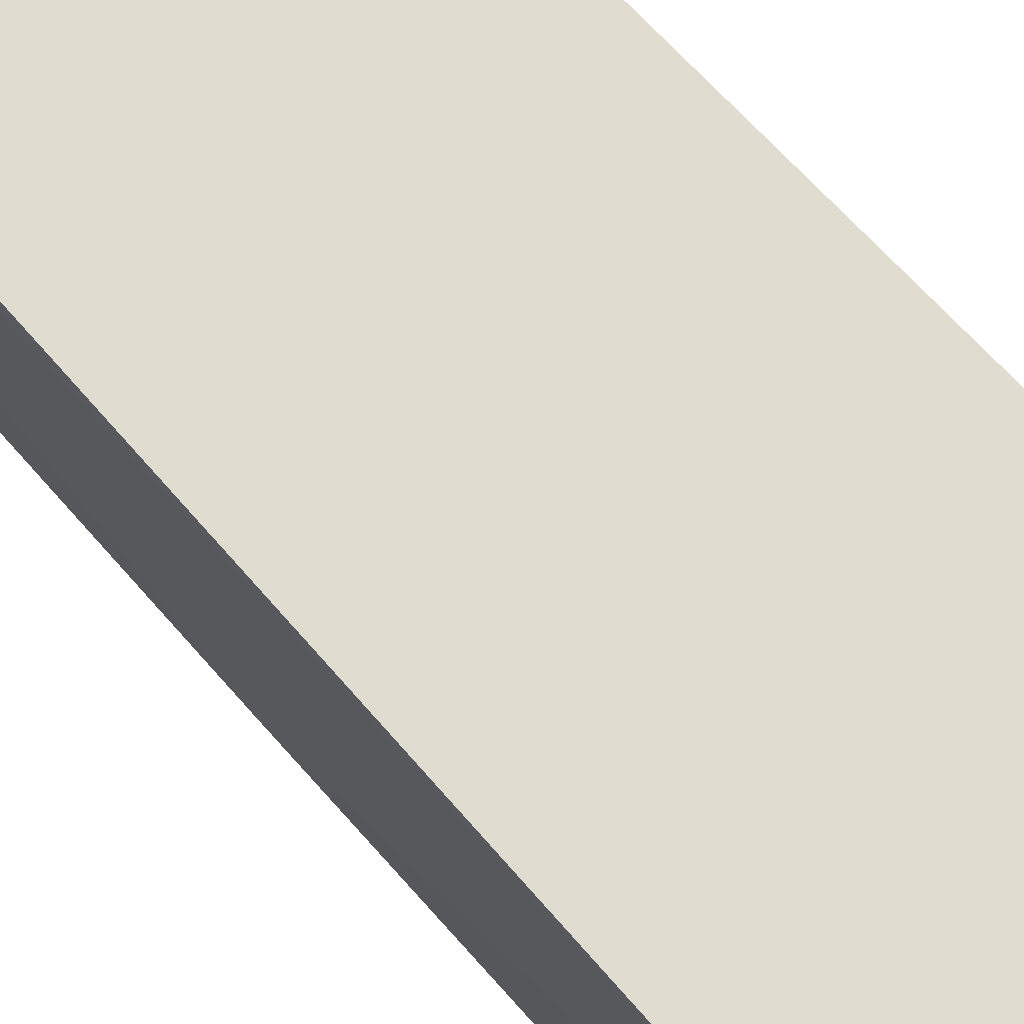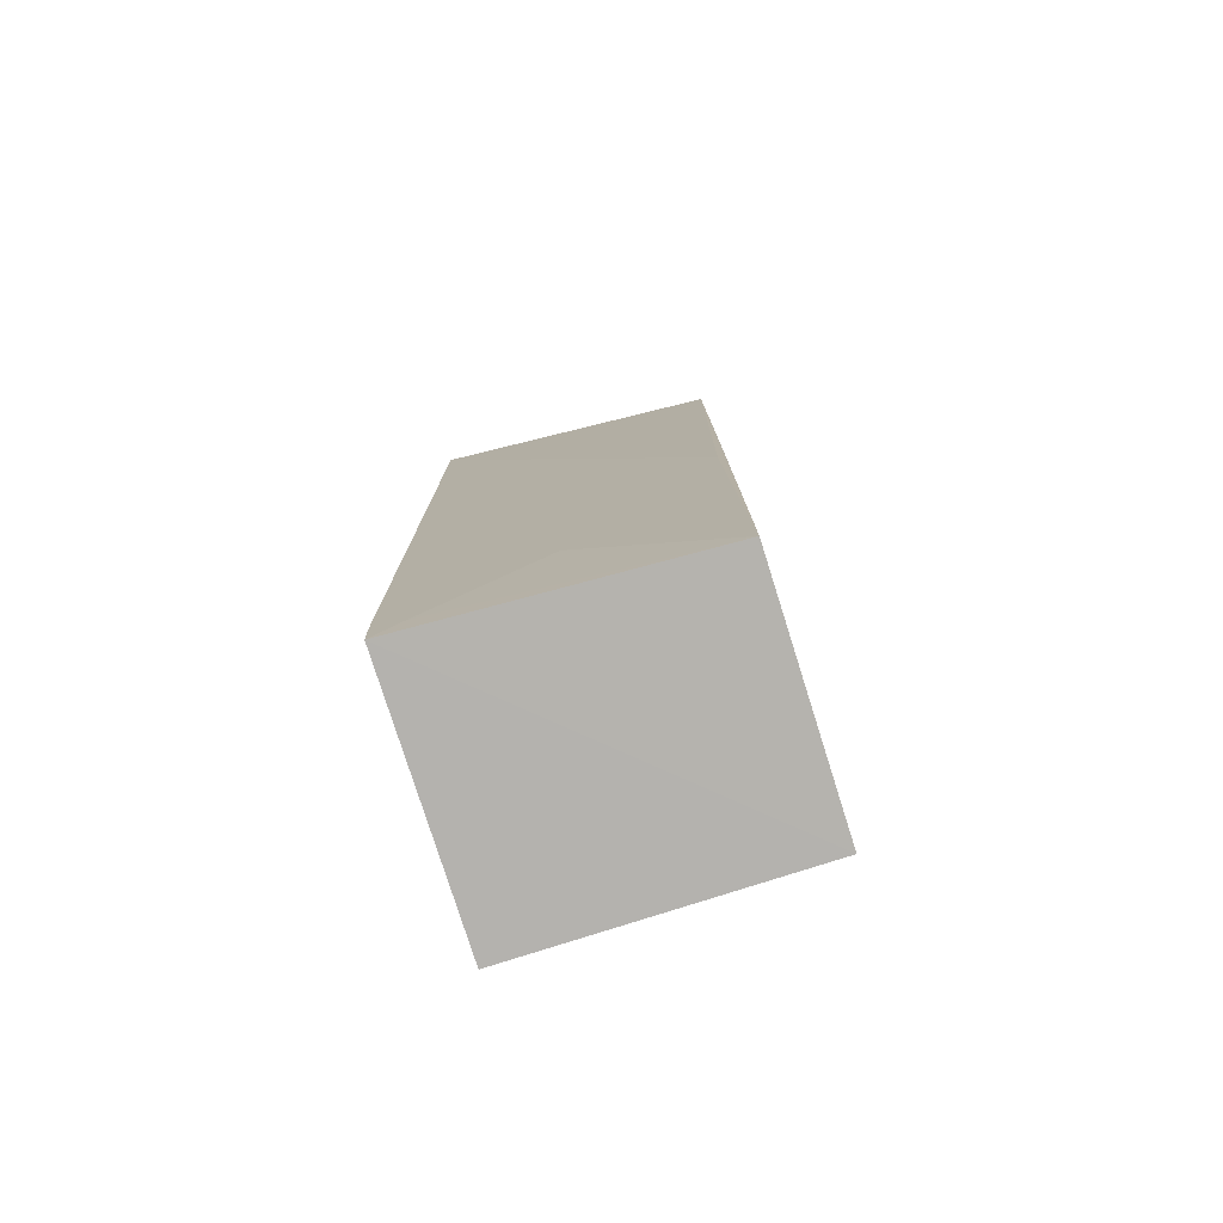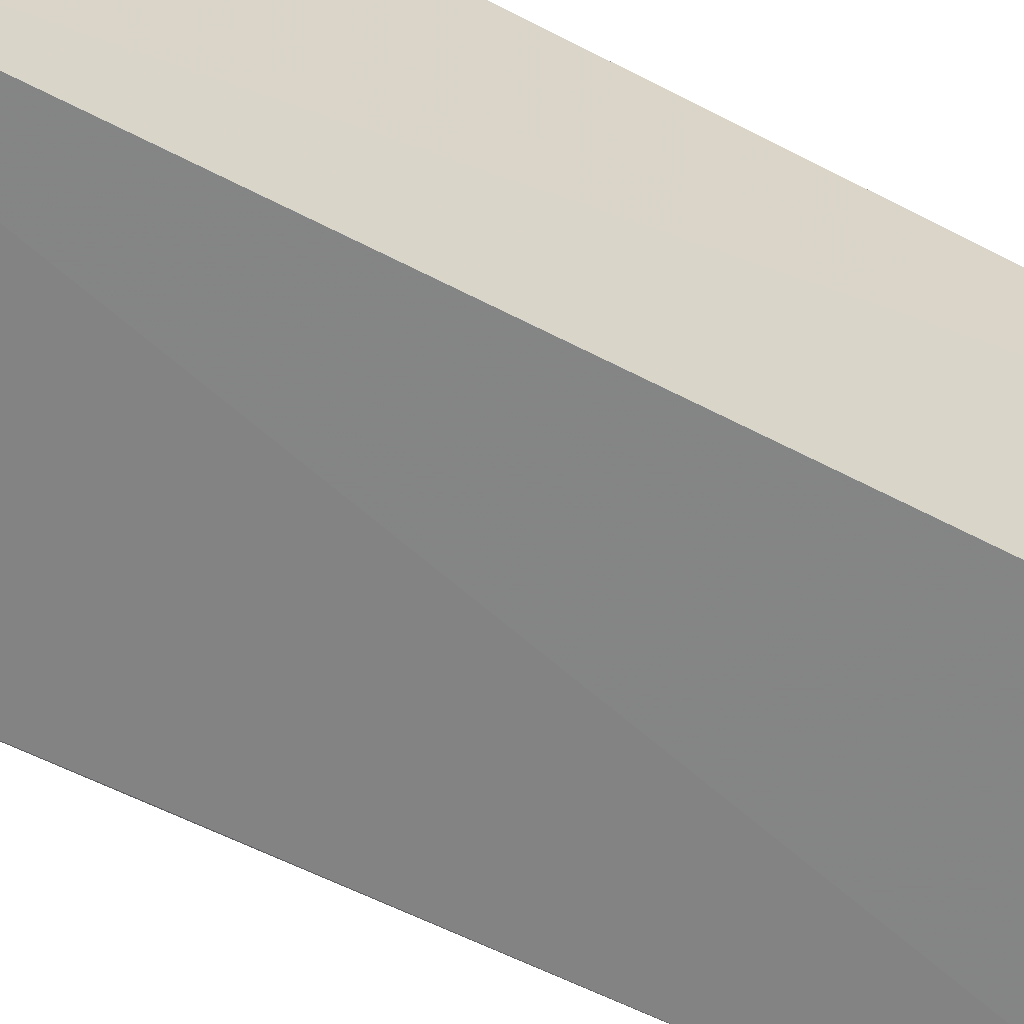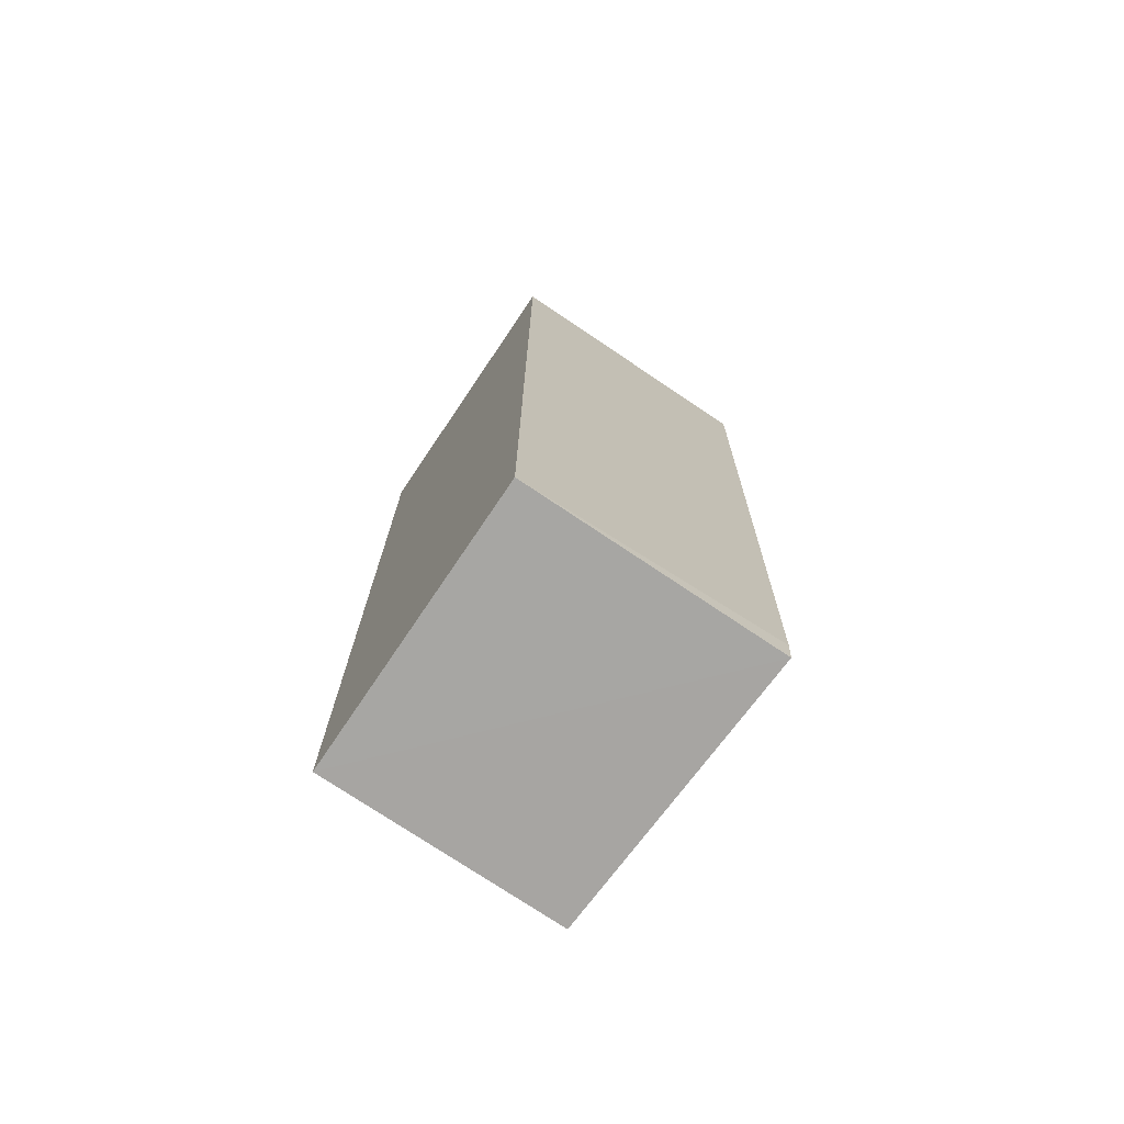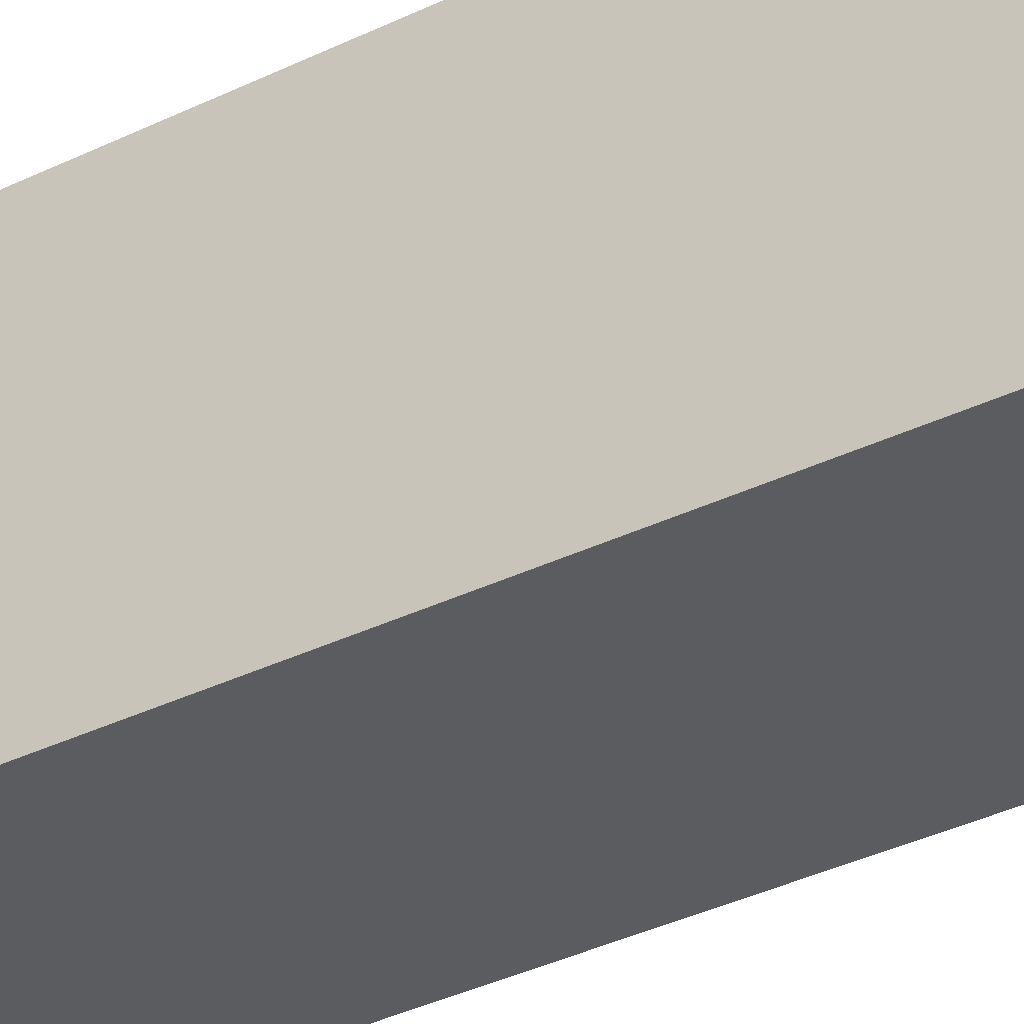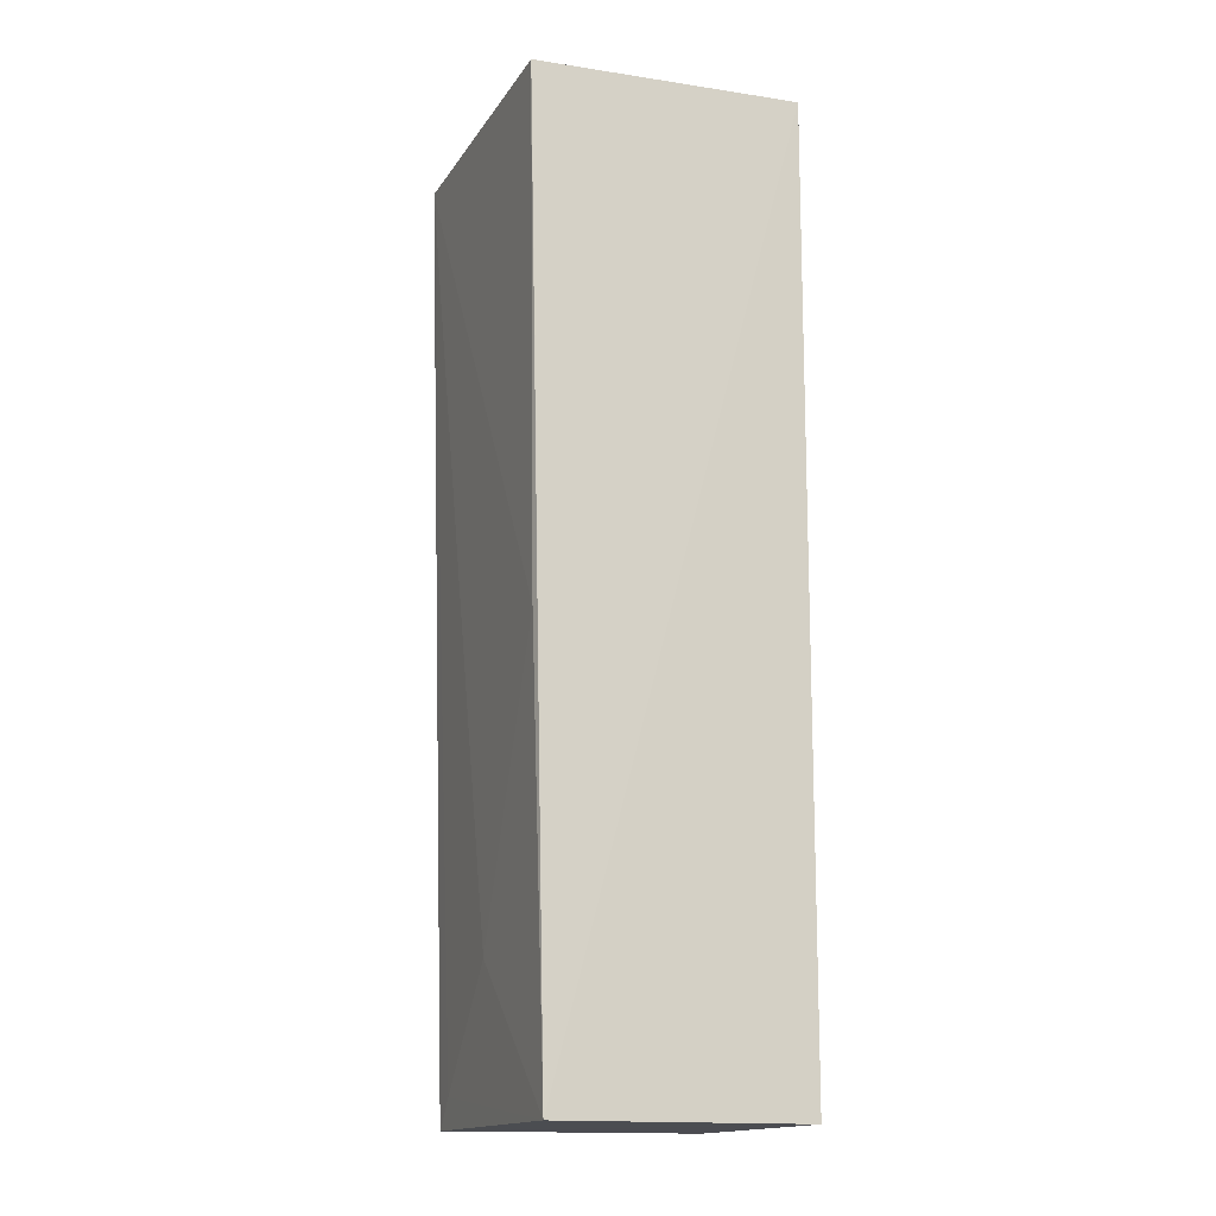
<metadata>
{"format":"obj","ext":"obj","renderer":"f3d","projection":"perspective","resolution":1024,"background":"white","views":[{"elev":69.6,"azim":-42.6,"up":"+Y"},{"elev":-79.8,"azim":-72.3,"up":"+Z"},{"elev":-61.6,"azim":61.8,"up":"+Y"},{"elev":-74.1,"azim":146.0,"up":"+Z"},{"elev":-34.1,"azim":123.2,"up":"+Y"},{"elev":-15.5,"azim":-18.1,"up":"+Z"}]}
</metadata>
<code>
v -0.03978 0.002761 0.193
v -0.03977 -0.044 0.193
v -0.03978 -0.04278 0.04307
v -0.08049 0.002766 0.0431
v -0.0848 0.002802 0.193
v -0.03978 0.002761 0.04309
v -0.08156 -0.0436 0.1931
v -0.08064 0.002932 0.04778
v -0.07826 -0.04292 0.04318
v -0.08015 -0.04339 0.134
v -0.08035 -0.01973 0.06594
v -0.08012 -0.04213 0.1113
v -0.0805 -0.001636 0.04779
f 6 3 4
f 6 1 2
f 6 2 3
f 7 2 1
f 7 1 5
f 8 5 1
f 8 1 6
f 8 6 4
f 9 3 2
f 9 4 3
f 10 9 2
f 10 2 7
f 10 7 9
f 12 9 7
f 12 7 5
f 12 11 9
f 12 5 11
f 13 8 4
f 13 4 9
f 13 9 11
f 13 11 5
f 13 5 8

</code>
